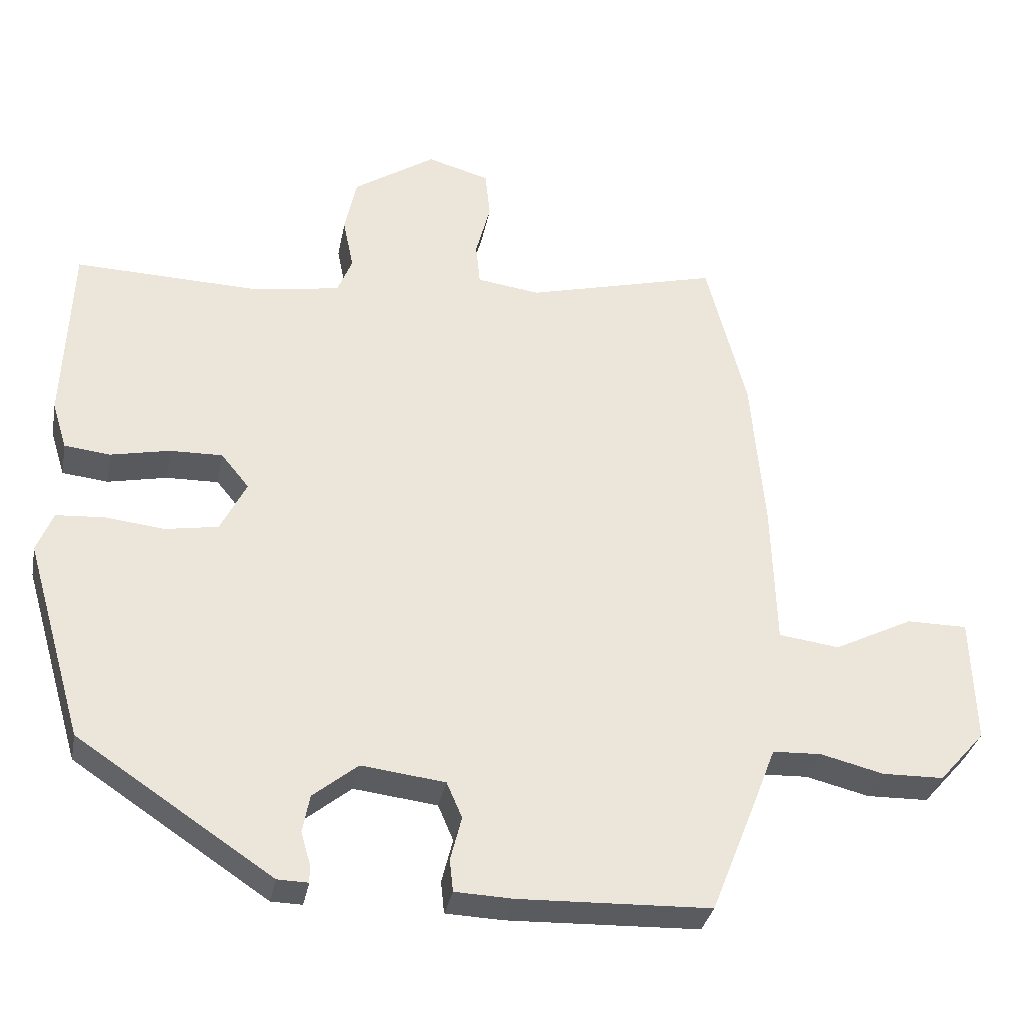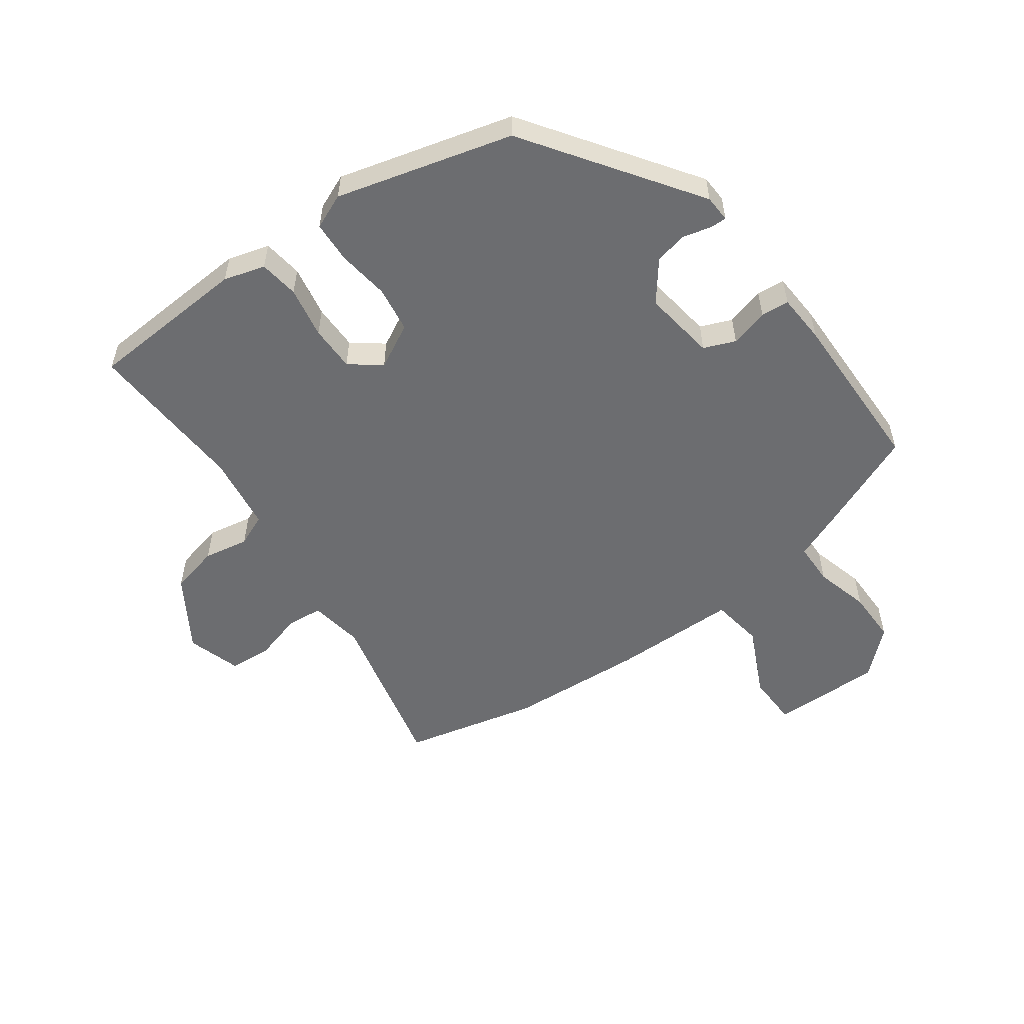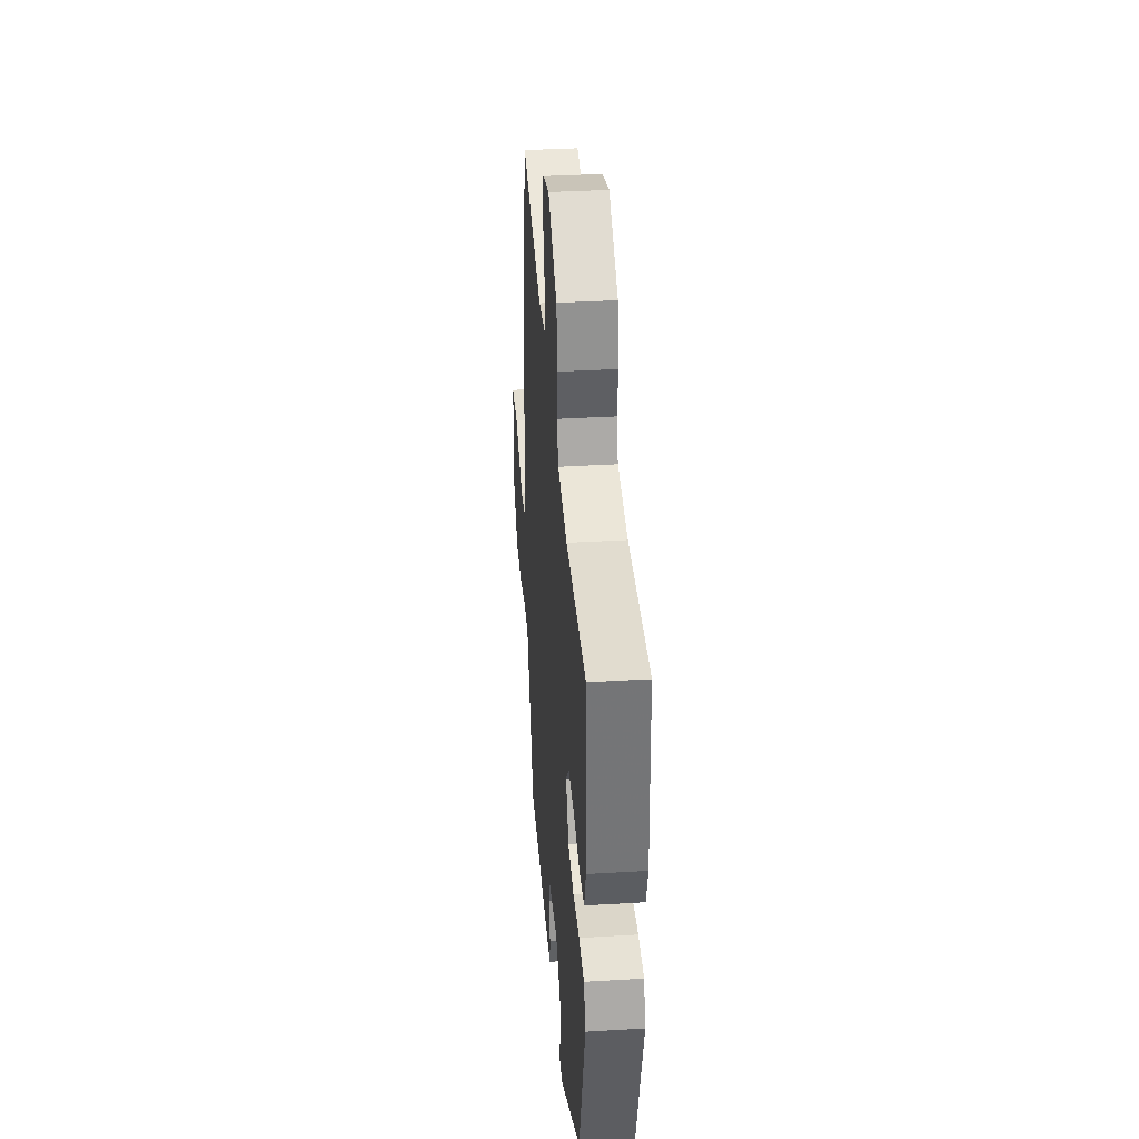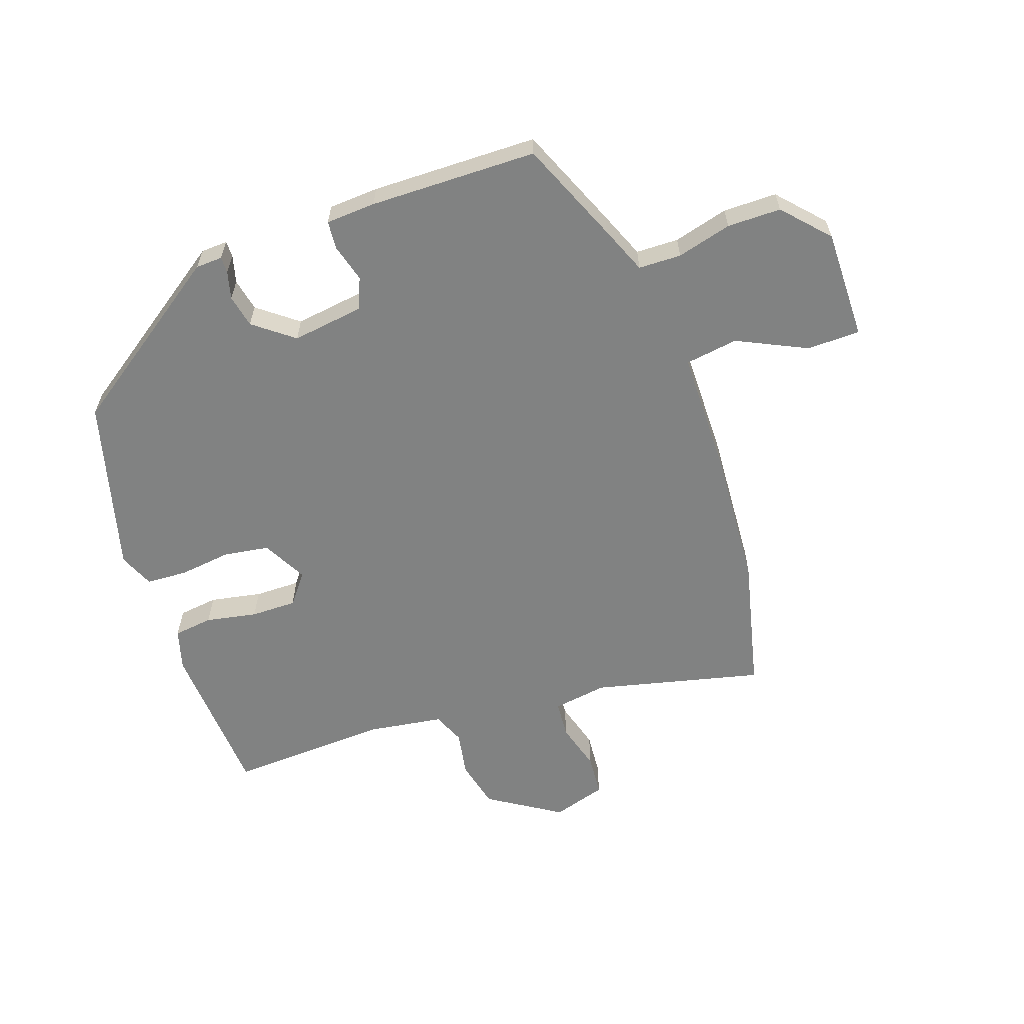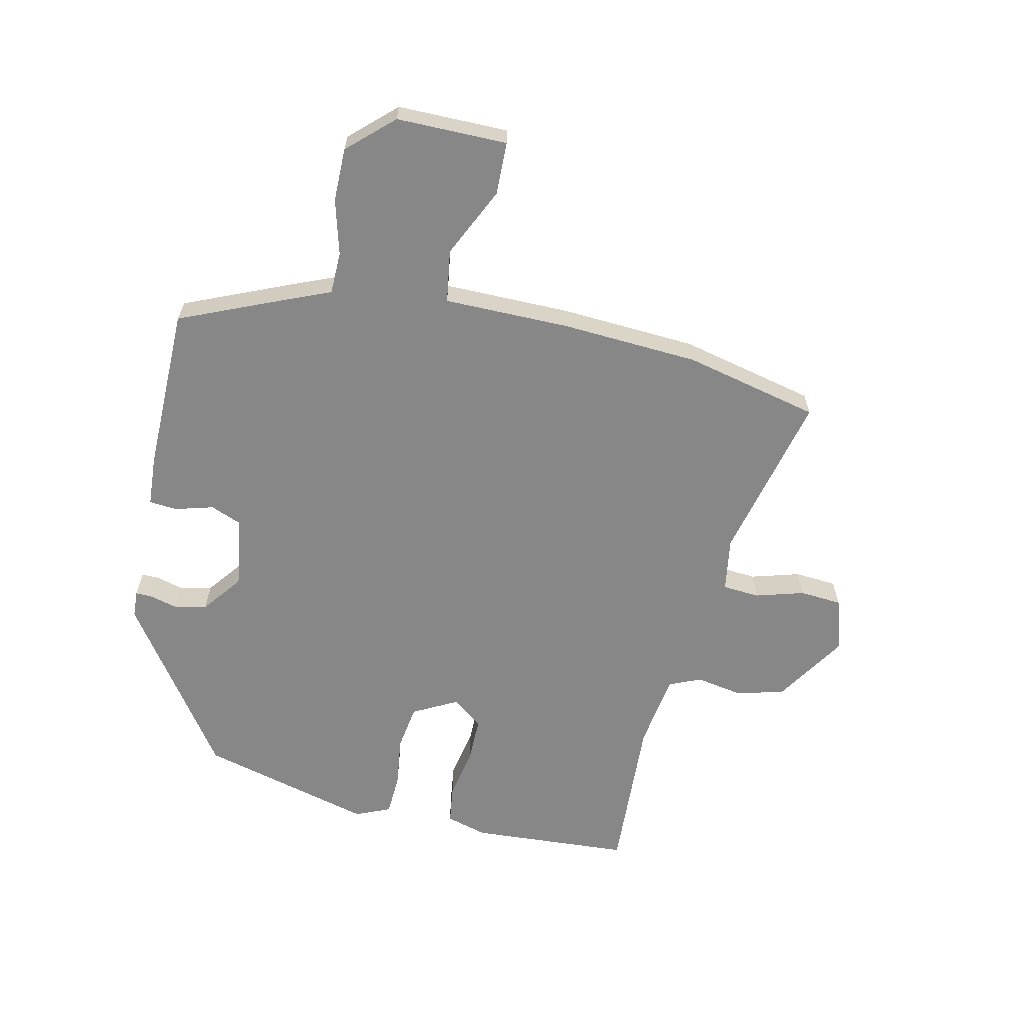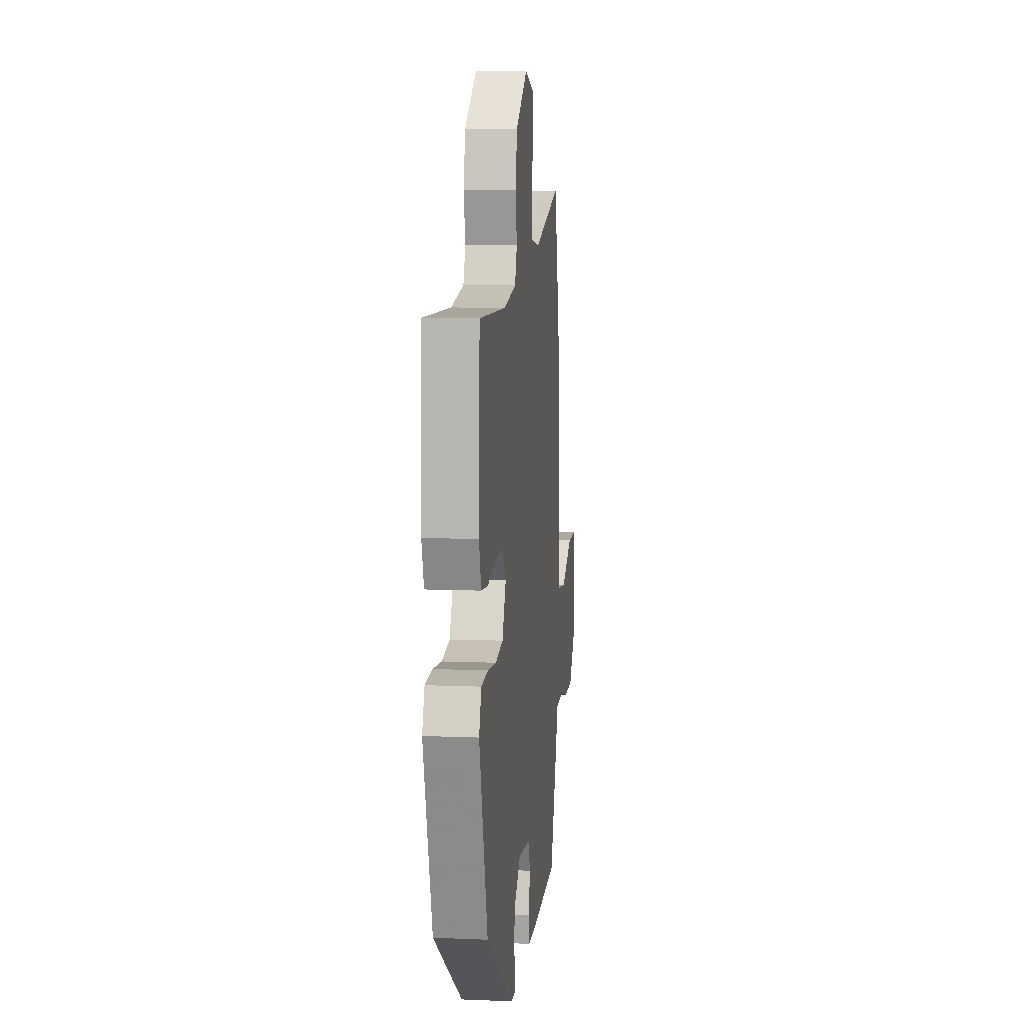
<metadata>
{"format":"obj","ext":"obj","renderer":"f3d","projection":"perspective","resolution":1024,"background":"white","views":[{"elev":-33.6,"azim":169.0,"up":"+Z"},{"elev":-54.0,"azim":127.2,"up":"+Y"},{"elev":36.0,"azim":85.5,"up":"+Z"},{"elev":-60.6,"azim":-159.6,"up":"+Y"},{"elev":-62.6,"azim":-101.1,"up":"+Y"},{"elev":9.0,"azim":96.3,"up":"+Z"}]}
</metadata>
<code>
v 0.431 0.07 -0.316
v 0.153 0.07 -0.5
v 0.109 0.07 -0.501
v 0.11 0.07 -0.474
v 0.123 0.07 -0.429
v 0.113 0.07 -0.375
v 0.049 0.07 -0.323
v -0.07 0.07 -0.337
v -0.092 0.07 -0.388
v -0.076 0.07 -0.451
v -0.081 0.07 -0.497
v -0.163 0.07 -0.5
v -0.437 0.07 -0.49
v -0.504 0.07 -0.321
v -0.534 0.07 -0.243
v -0.604 0.07 -0.24
v -0.694 0.07 -0.262
v -0.782 0.07 -0.26
v -0.848 0.07 -0.185
v -0.843 0.07 -0.004
v -0.756 0.07 -0.004
v -0.643 0.07 -0.061
v -0.556 0.07 -0.05
v -0.55 0.07 0.155
v -0.531 0.07 0.38
v -0.474 0.07 0.601
v -0.199 0.07 0.529
v -0.109 0.07 0.541
v -0.103 0.07 0.602
v -0.124 0.07 0.682
v -0.117 0.07 0.751
v -0.028 0.07 0.776
v 0.089 0.07 0.698
v 0.106 0.07 0.617
v 0.091 0.07 0.543
v 0.112 0.07 0.49
v 0.236 0.07 0.469
v 0.501 0.07 0.476
v 0.511 0.07 0.212
v 0.49 0.07 0.145
v 0.425 0.07 0.138
v 0.341 0.07 0.156
v 0.266 0.07 0.158
v 0.226 0.07 0.109
v 0.263 0.07 0.035
v 0.338 0.07 0.022
v 0.423 0.07 0.031
v 0.491 0.07 0.026
v 0.514 0.07 -0.032
v 0.431 0 -0.316
v 0.153 0 -0.5
v 0.109 0 -0.501
v 0.11 0 -0.474
v 0.123 0 -0.429
v 0.113 0 -0.375
v 0.049 0 -0.323
v -0.07 0 -0.337
v -0.092 0 -0.388
v -0.076 0 -0.451
v -0.081 0 -0.497
v -0.163 0 -0.5
v -0.437 0 -0.49
v -0.504 0 -0.321
v -0.534 0 -0.243
v -0.604 0 -0.24
v -0.694 0 -0.262
v -0.782 0 -0.26
v -0.848 0 -0.185
v -0.843 0 -0.004
v -0.756 0 -0.004
v -0.643 0 -0.061
v -0.556 0 -0.05
v -0.55 0 0.155
v -0.531 0 0.38
v -0.474 0 0.601
v -0.199 0 0.529
v -0.109 0 0.541
v -0.103 0 0.602
v -0.124 0 0.682
v -0.117 0 0.751
v -0.028 0 0.776
v 0.089 0 0.698
v 0.106 0 0.617
v 0.091 0 0.543
v 0.112 0 0.49
v 0.236 0 0.469
v 0.501 0 0.476
v 0.511 0 0.212
v 0.49 0 0.145
v 0.425 0 0.138
v 0.341 0 0.156
v 0.266 0 0.158
v 0.226 0 0.109
v 0.263 0 0.035
v 0.338 0 0.022
v 0.423 0 0.031
v 0.491 0 0.026
v 0.514 0 -0.032
f 46 47 48 49
f 45 46 49 1
f 44 45 1 2
f 39 40 41 42
f 37 38 39 42
f 36 37 42 43
f 32 33 34 35
f 32 35 36
f 29 30 31 32
f 28 29 32 36
f 27 28 36 43
f 23 24 25 26
f 23 26 27 43
f 19 20 21 22
f 19 22 23
f 16 17 18 19
f 15 16 19 23
f 9 10 11 12
f 8 9 12 13
f 2 3 4 5
f 44 2 5 6
f 15 23 43 44
f 8 13 14 15
f 7 8 15 44
f 6 7 44
f 98 97 96 95
f 50 98 95 94
f 51 50 94 93
f 91 90 89 88
f 91 88 87 86
f 92 91 86 85
f 84 83 82 81
f 85 84 81
f 81 80 79 78
f 85 81 78 77
f 92 85 77 76
f 75 74 73 72
f 92 76 75 72
f 71 70 69 68
f 72 71 68
f 68 67 66 65
f 72 68 65 64
f 61 60 59 58
f 62 61 58 57
f 54 53 52 51
f 55 54 51 93
f 93 92 72 64
f 64 63 62 57
f 93 64 57 56
f 93 56 55
f 1 50 51 2
f 2 51 52 3
f 3 52 53 4
f 4 53 54 5
f 5 54 55 6
f 6 55 56 7
f 7 56 57 8
f 8 57 58 9
f 9 58 59 10
f 10 59 60 11
f 11 60 61 12
f 12 61 62 13
f 13 62 63 14
f 14 63 64 15
f 15 64 65 16
f 16 65 66 17
f 17 66 67 18
f 18 67 68 19
f 19 68 69 20
f 20 69 70 21
f 21 70 71 22
f 22 71 72 23
f 23 72 73 24
f 24 73 74 25
f 25 74 75 26
f 26 75 76 27
f 27 76 77 28
f 28 77 78 29
f 29 78 79 30
f 30 79 80 31
f 31 80 81 32
f 32 81 82 33
f 33 82 83 34
f 34 83 84 35
f 35 84 85 36
f 36 85 86 37
f 37 86 87 38
f 38 87 88 39
f 39 88 89 40
f 40 89 90 41
f 41 90 91 42
f 42 91 92 43
f 43 92 93 44
f 44 93 94 45
f 45 94 95 46
f 46 95 96 47
f 47 96 97 48
f 48 97 98 49
f 49 98 50 1

</code>
